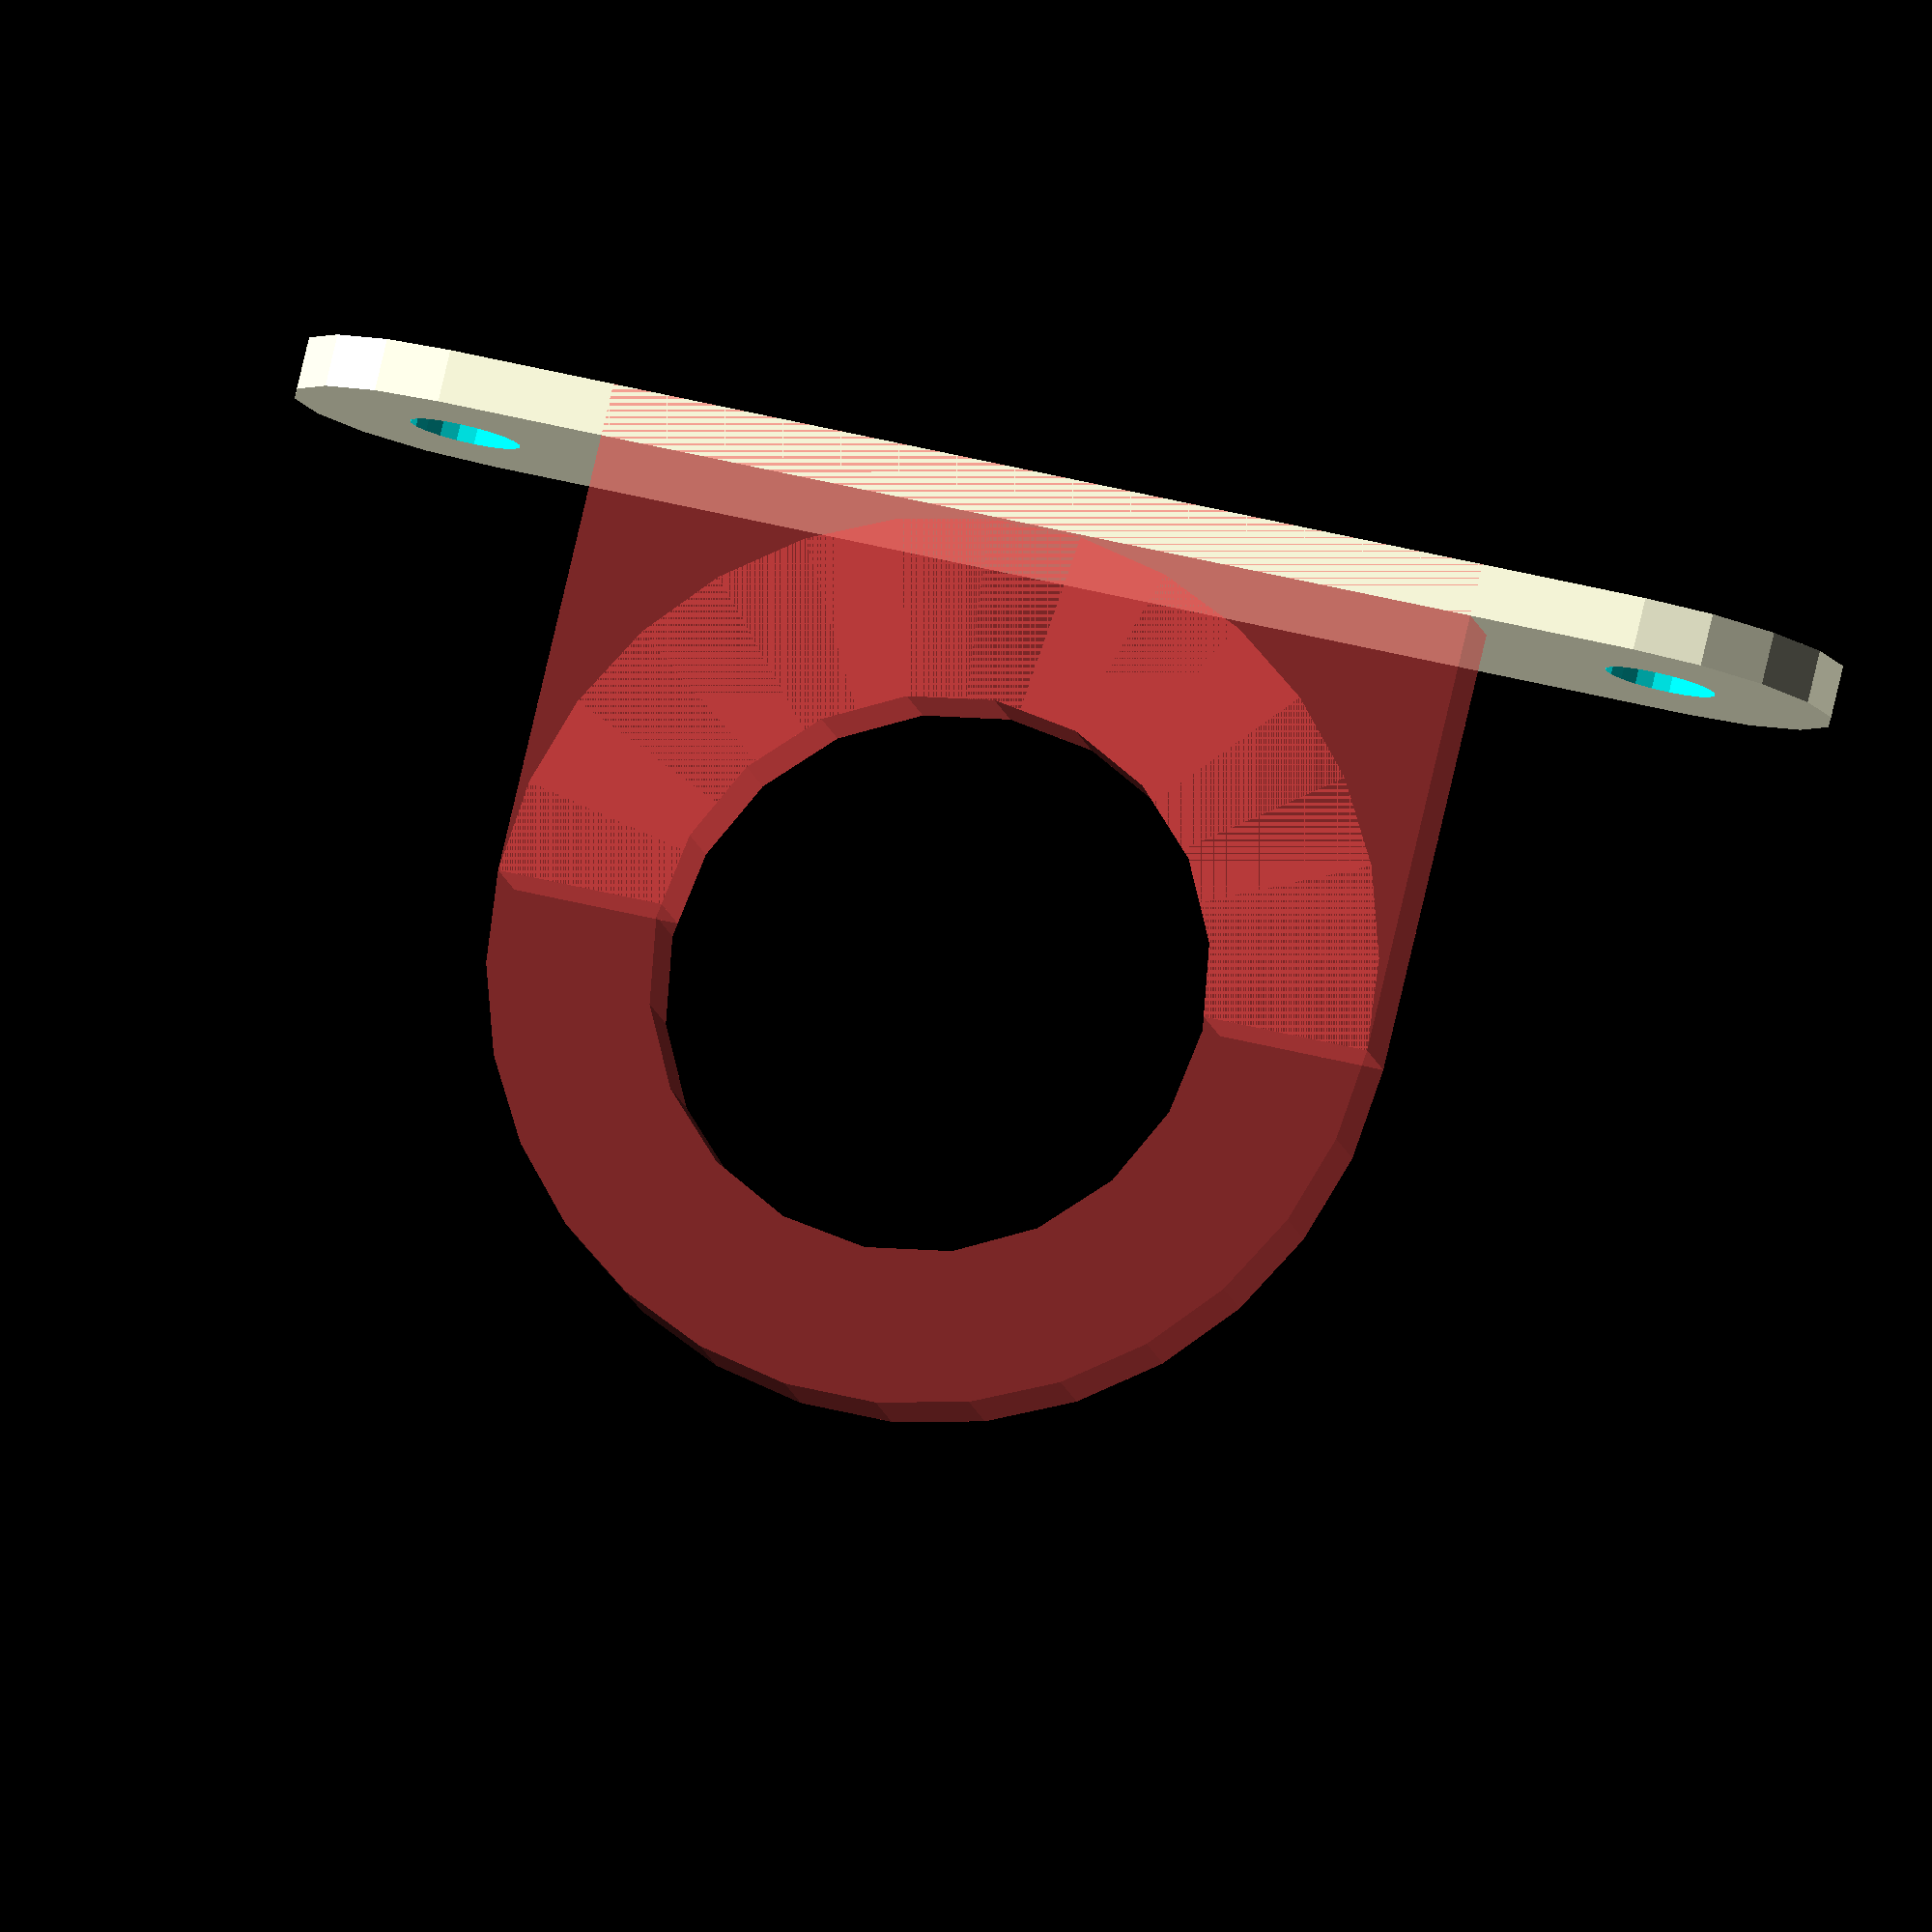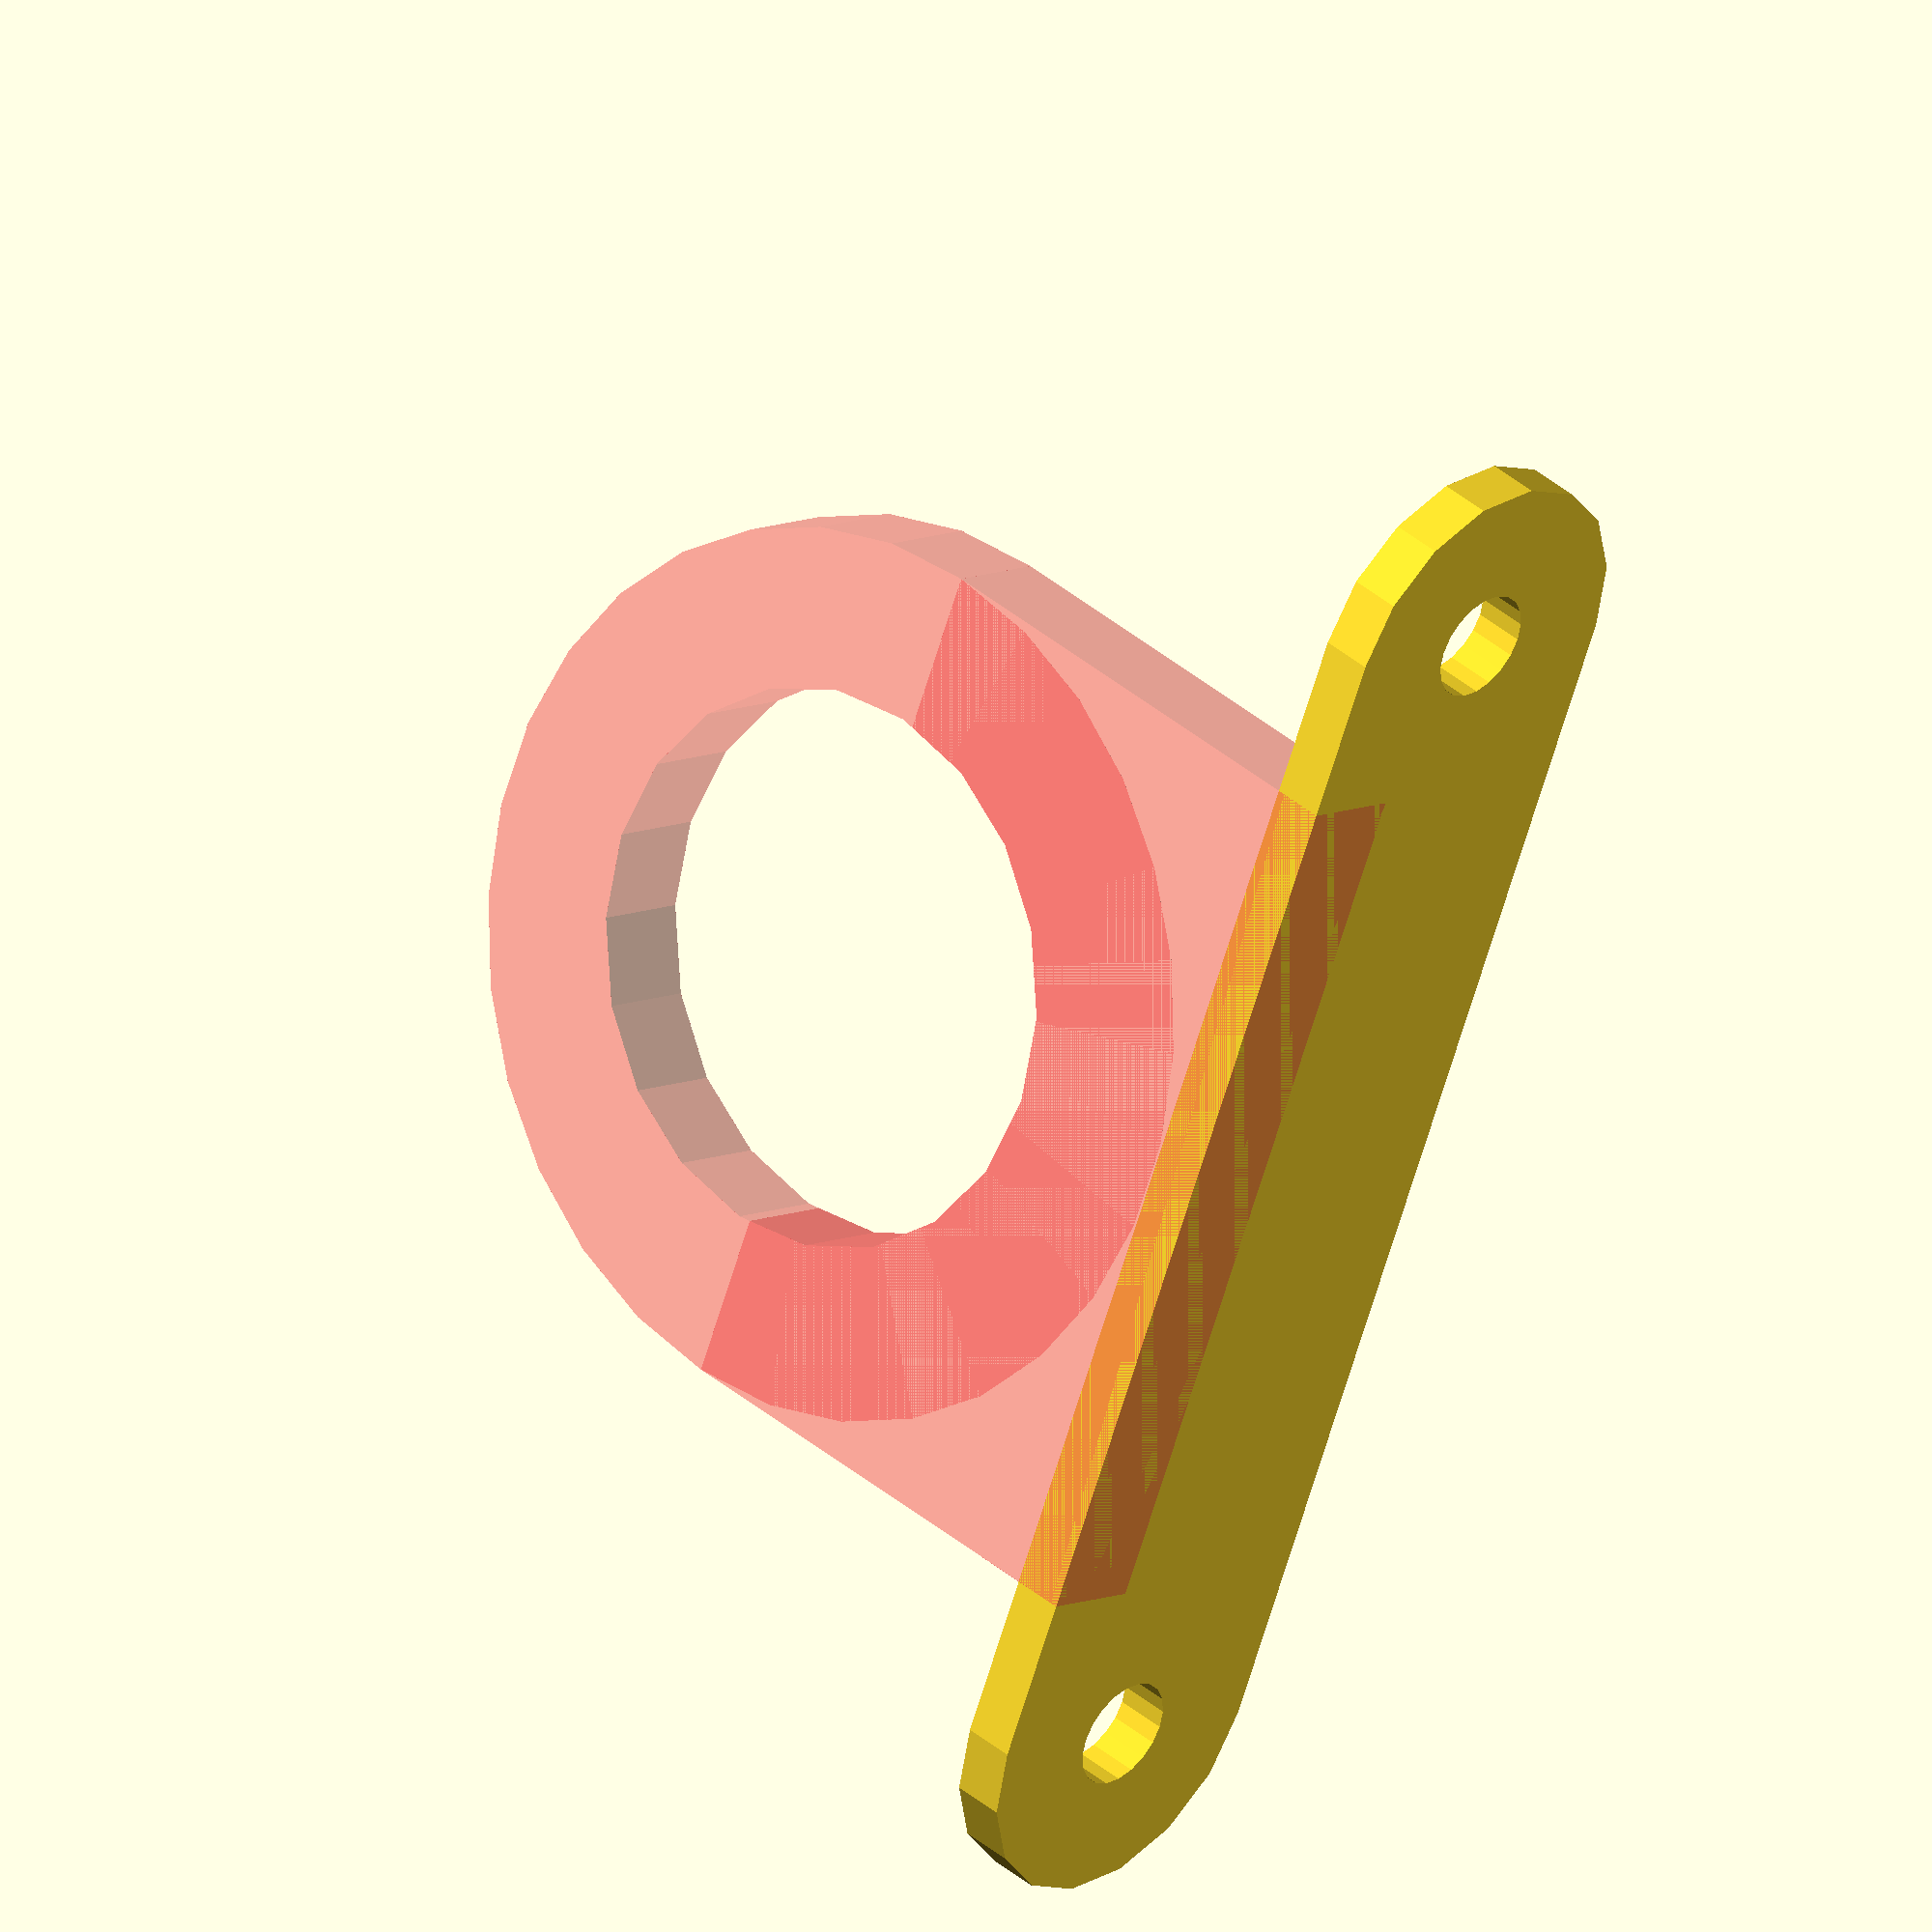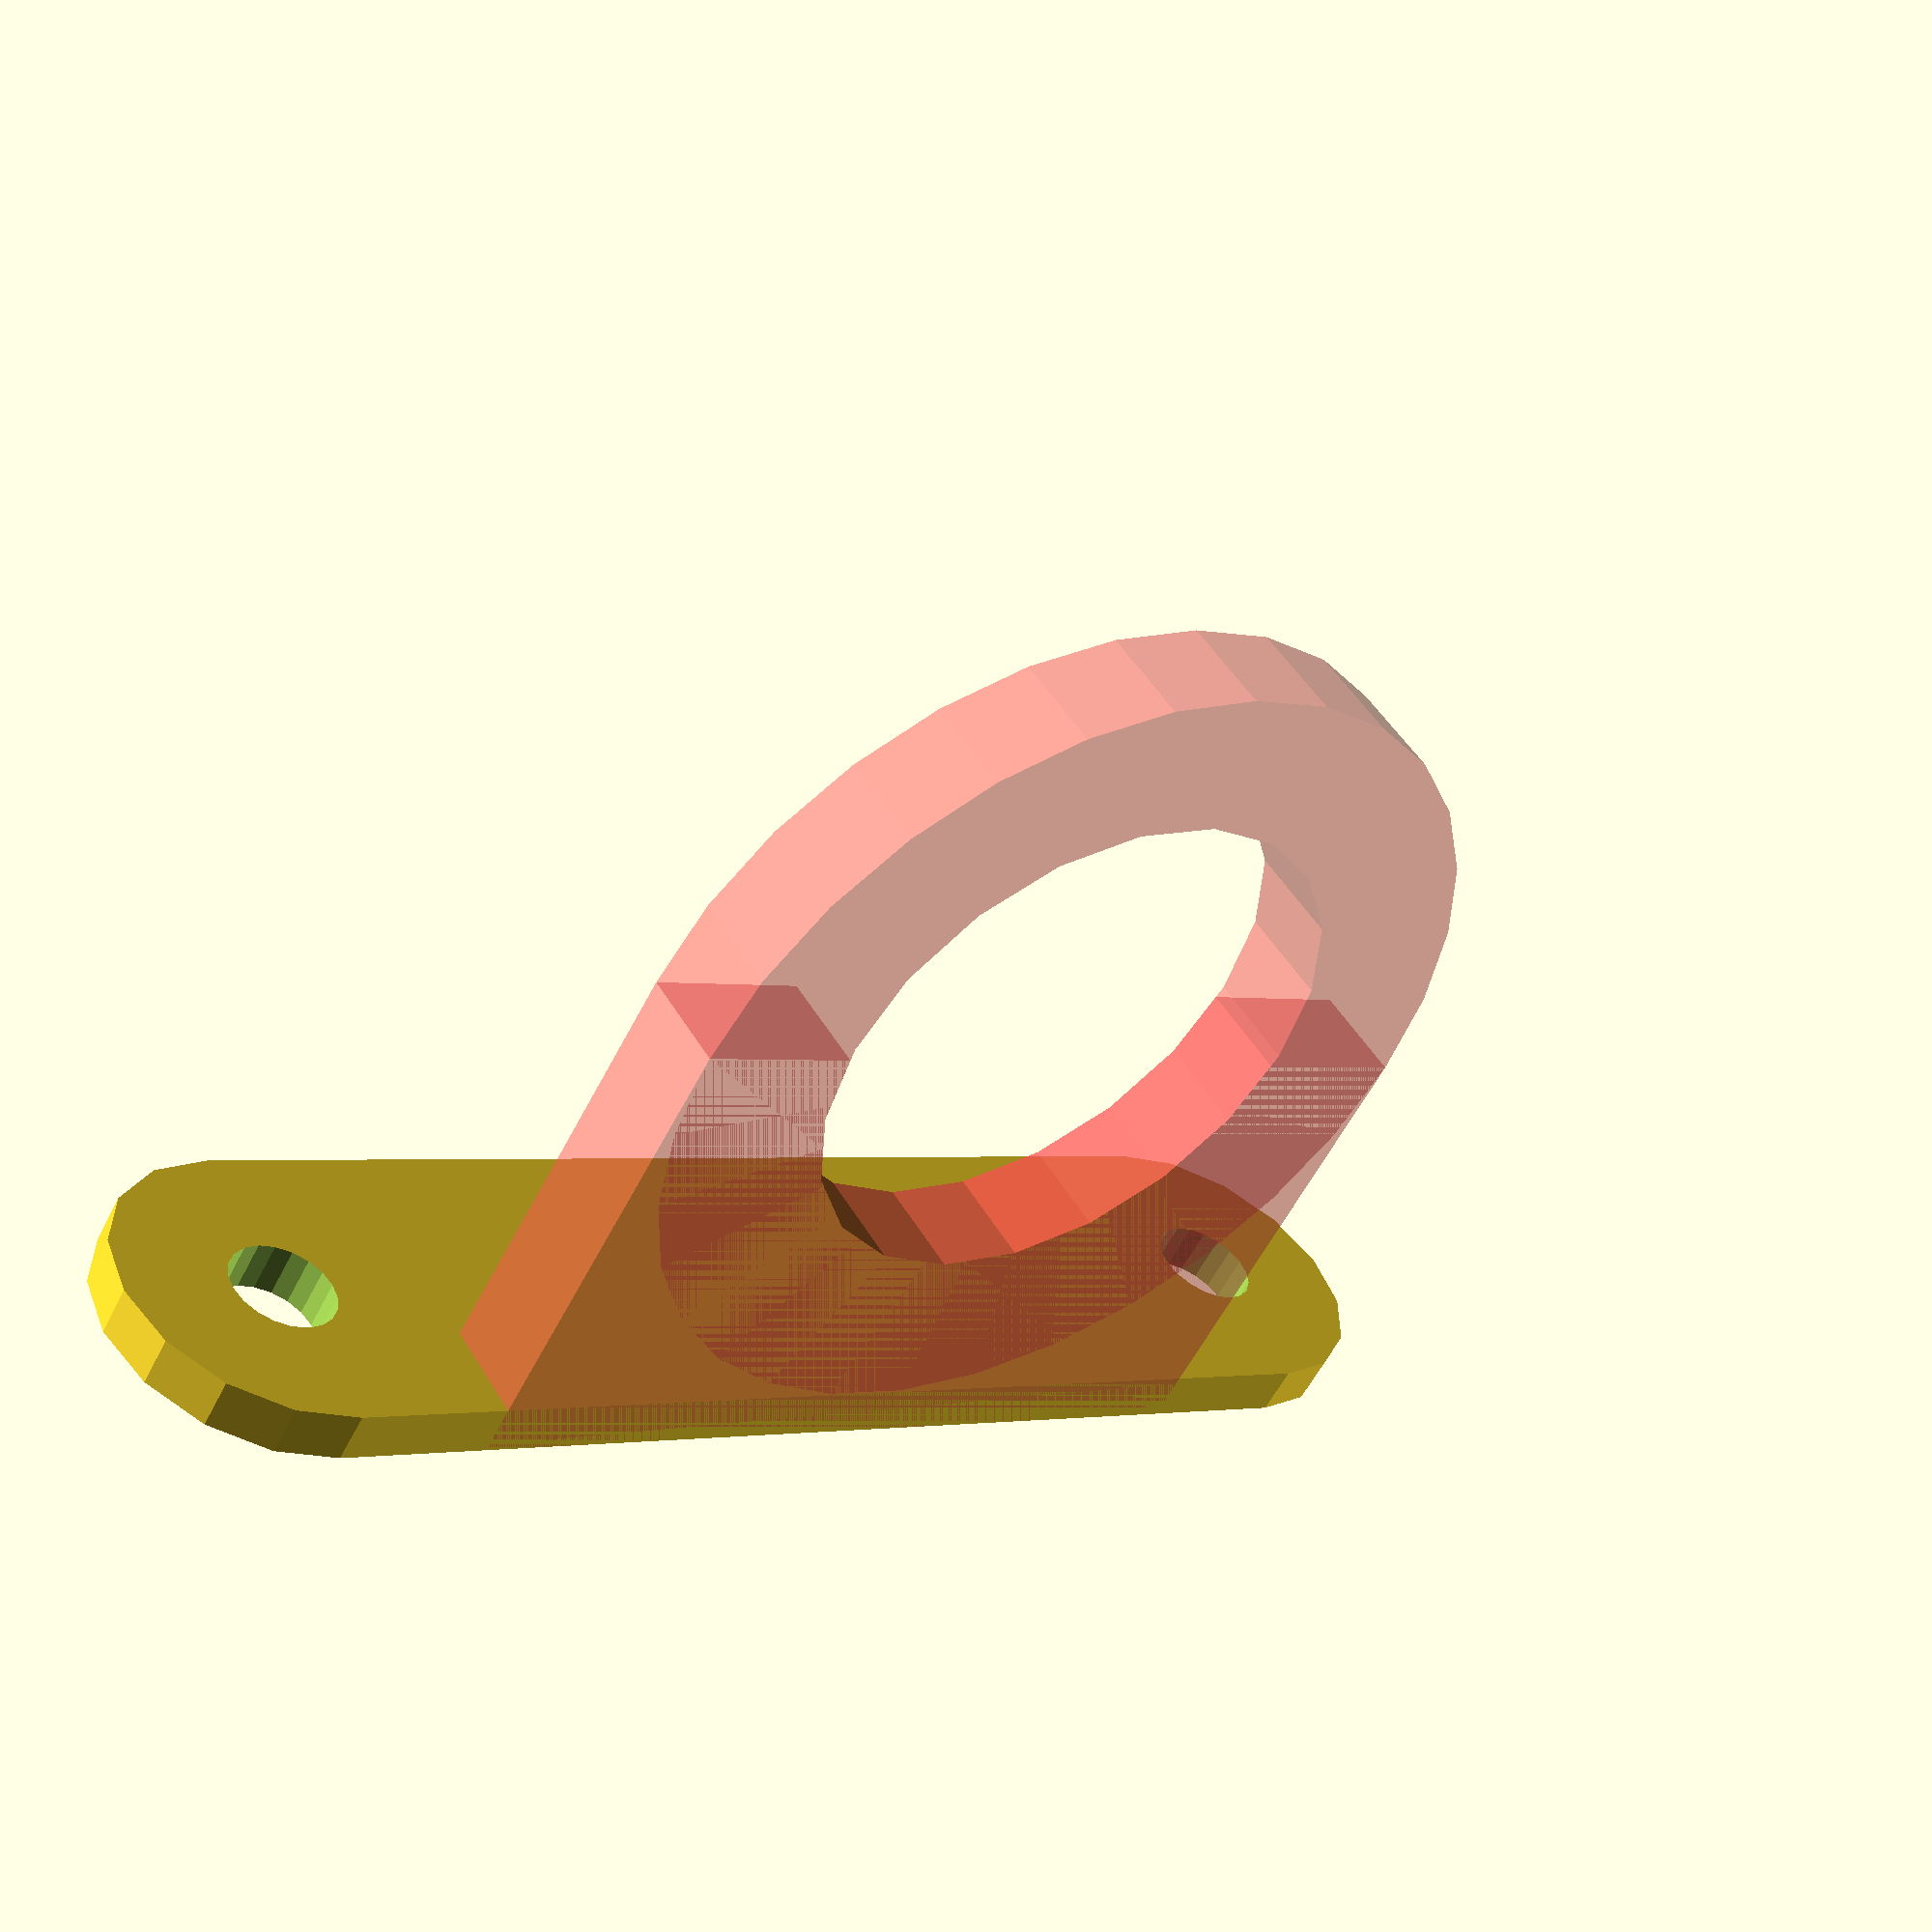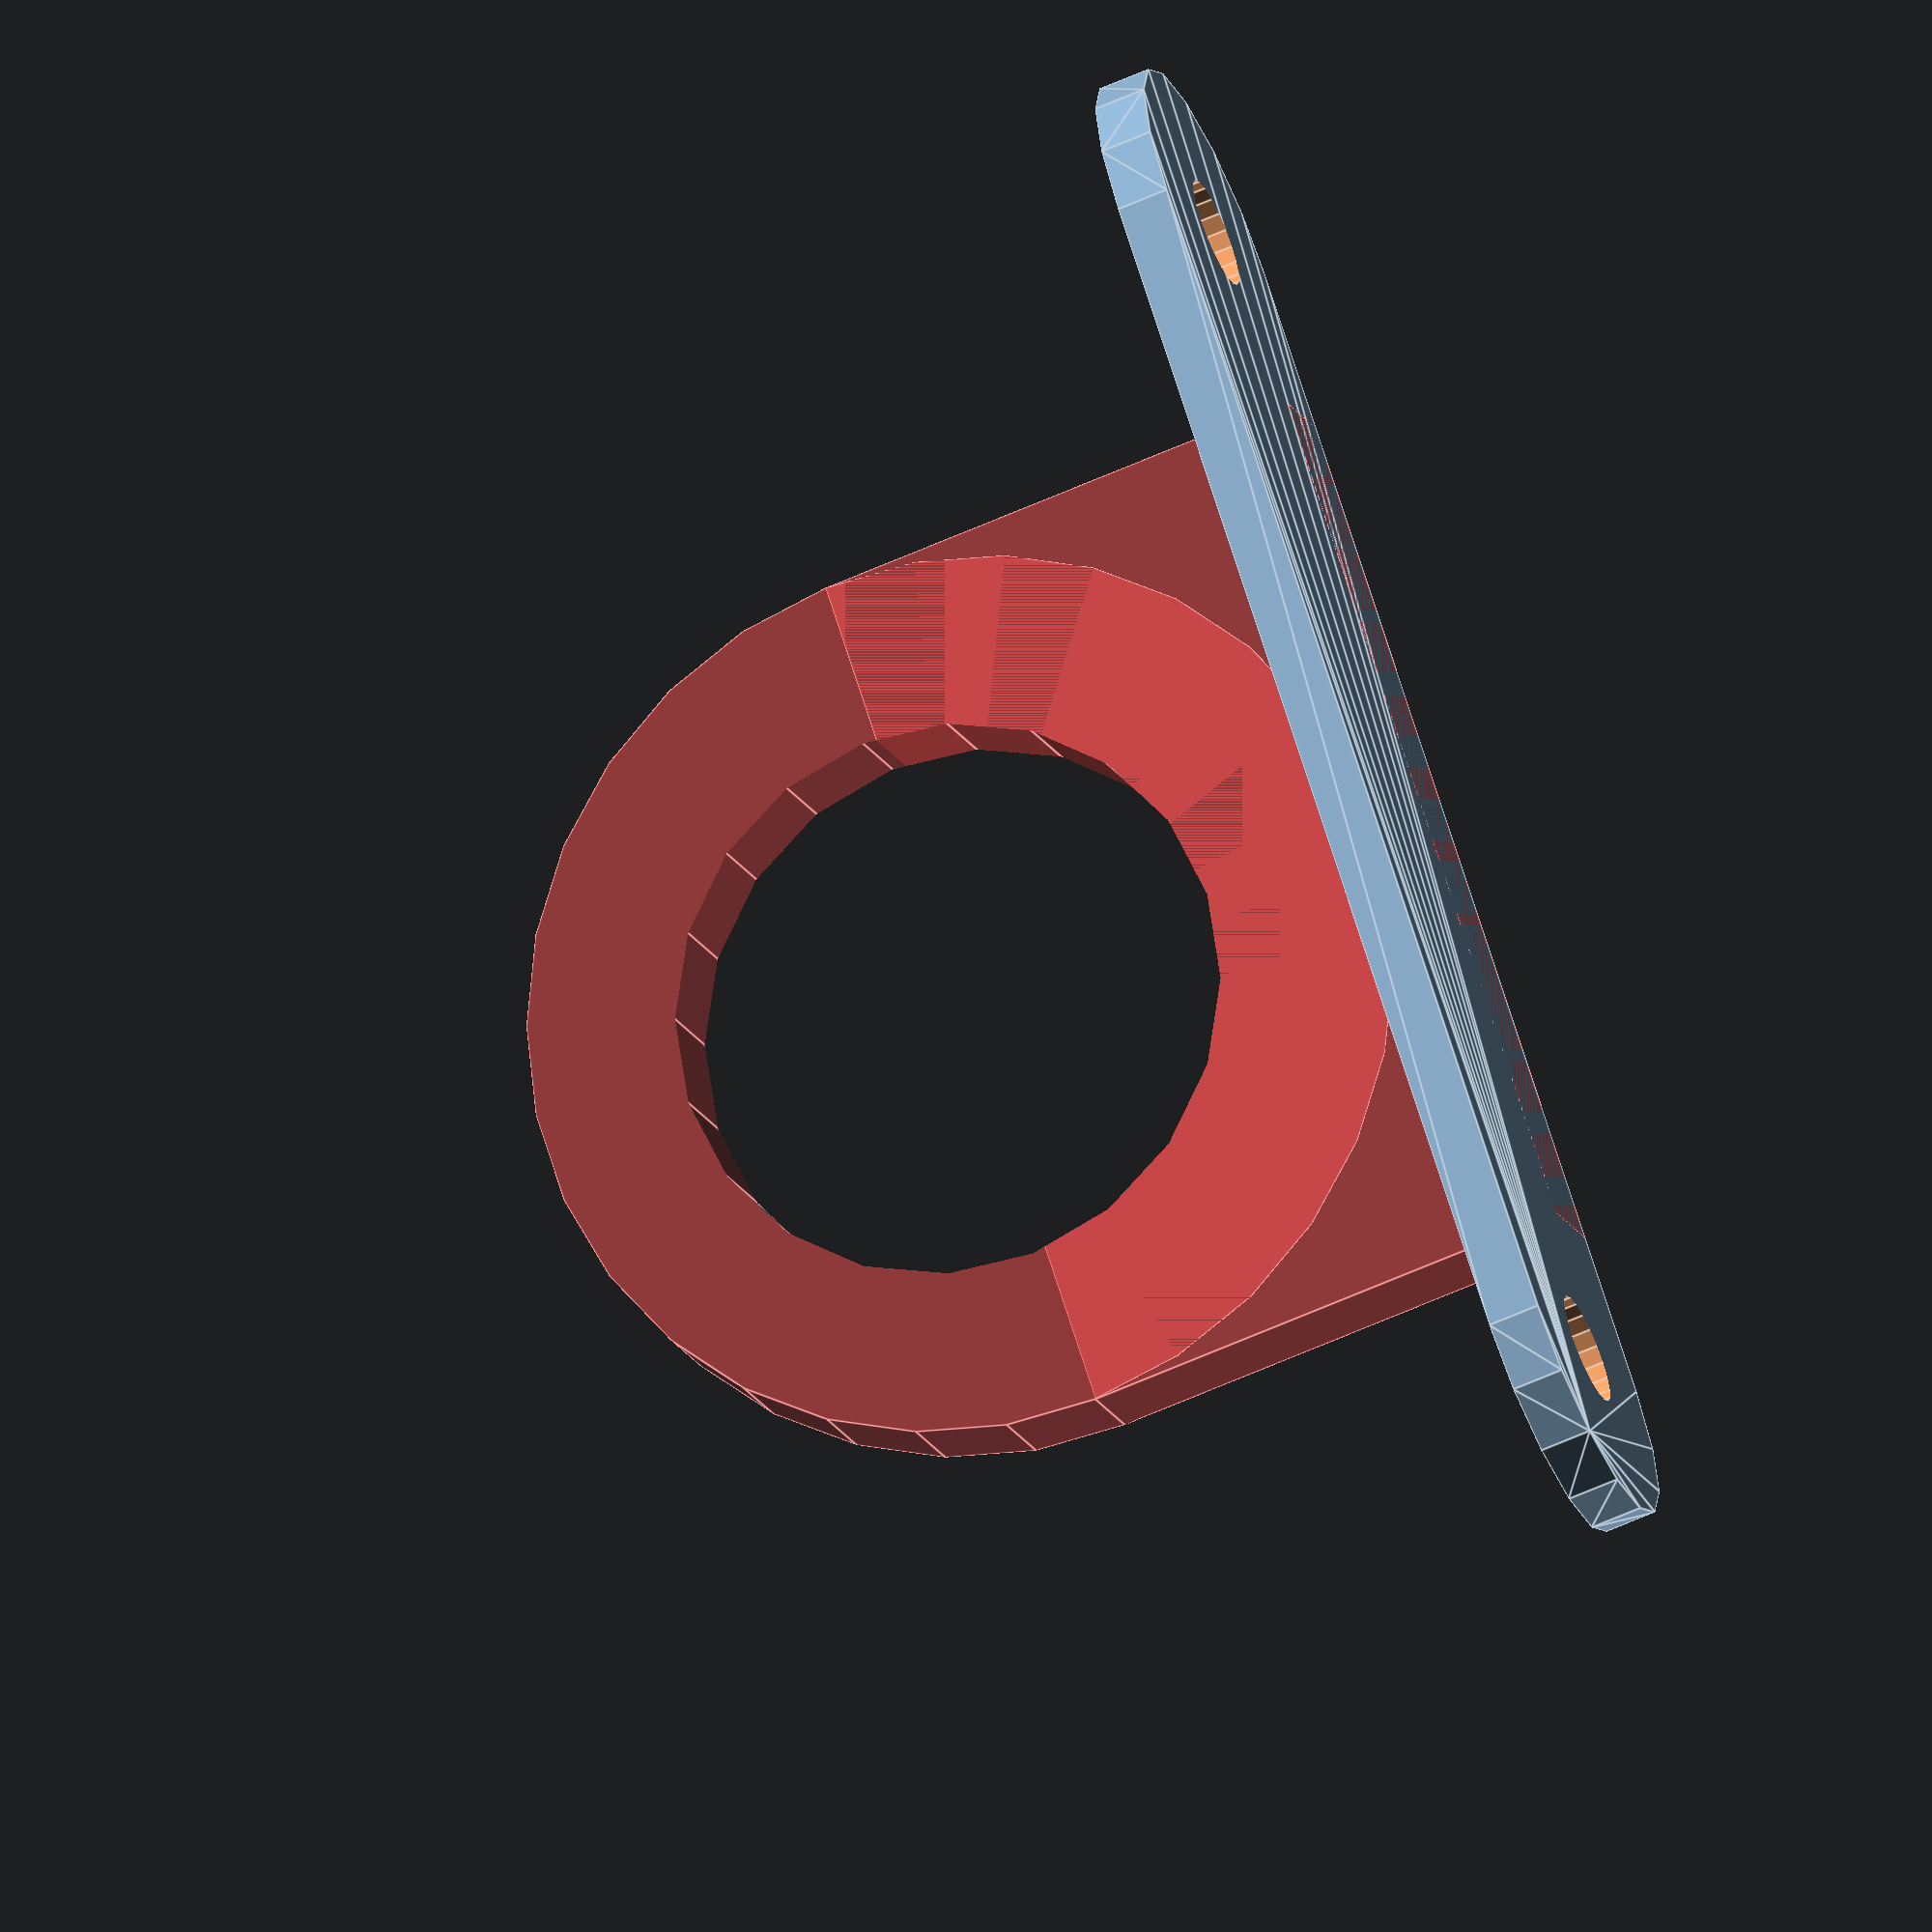
<openscad>
//  MOUNT
//  Built the mount for the desired bolt type and number of cavities. Choose orientation relative to mount (0 for aligned, 1 for perpendicular)
mount("M3",2,1, bearing="pillow");
module mount(bolt, cav, orient, bearing=false)
{ 
    
//    Assign variables
    if (bolt=="M4") {
        base_w = 10;
        base_l = 45;
        base_h = 1.5;
        trap_w = 2.8;
        trap_l = 10;
        trap_h = 10;
        hole_r = 1.6;
        gap=3.3;
        bearing_D = 22;
        bearing_d = 7;
        bearing_w = 8;
        
        
        // Generate the primitive with M4 specs
        mountPrim(base_w, base_l, base_h, trap_w, trap_l, trap_h, gap, hole_r, cav, orient, bearing);
        
    } else if (bolt=="M3"){
        base_w = 10;
        base_l = 45;
        base_h = 1.5;
        trap_w = 2.9;
        trap_l = 10;
        trap_h = 10;
        hole_r = 1.6;
        gap=3.3;
        bearing_D = 22;
        bearing_d = 10; //actually 8, but giving some extra room
        bearing_w = 7;
        
        // Generate the primitive with M3 specs
        mountPrim(base_w, base_l, base_h, trap_w, trap_l, trap_h, gap, hole_r, cav, orient, bearing, bearing_D, bearing_d, bearing_w);
    }
}
    

// Primitive mount without specifications
module mountPrim(base_w, base_l, base_h, 
                 trap_w, trap_l, trap_h, 
                 gap, hole_r, cav, orient, bearing, bearing_D, bearing_d, bearing_w)
{
// Value needed to position pedestals away from edge
init_space = (base_w-gap-2*trap_w)/2;   
tot_trap_w = cav*gap+cav*trap_w+trap_w;
    
    
    difference(){
        union(){
            translate([0,base_w/2,0])
            hull(){
                translate([base_w/2,0,0]) cylinder(h=base_h, d=base_w);
                translate([base_l-base_w/2,0,0]) cylinder(h=base_h, d=base_w);
            }
            //cube([base_l,base_w,base_h]); // Base
            if (bearing==false){
                if(orient==0){
                    translate([(base_l-tot_trap_w)/2,init_space,0]) 
                    rotate([0,0,orient*90])
                    pedestal(base_l, base_h, trap_w, 
                                trap_l, trap_h, gap, 
                                cav, hole_r, init_space);
                
                } else if (orient==1){
                    rotate([0,0,orient*90]) translate([0,-(base_l+tot_trap_w)/2,0]) 
                    pedestal(base_l, base_h, trap_w, 
                            trap_l, trap_h, gap, 
                            cav, hole_r, init_space);
                }
            }
            
            // Make ball pearing pedestal
            else if (bearing==true){
                translate([base_l/2,base_w/2,((bearing_D+init_space)/2+base_h*2)/2])
                bearing(base_h, base_w, bearing_D+init_space, bearing_d+init_space, bearing_w+init_space);
            }
            
            else if (bearing=="pillow"){
                translate([base_l/2,base_h,((bearing_D+init_space)/2+base_h*2)/2])
                pillow_bearing(base_h, base_w, bearing_D+init_space, bearing_d+init_space, bearing_w+init_space);
            }
        }   
        
//      Holes in base
        for (i=[0,1]){
            translate([5+(i*(base_l-10)),5,-1]) cylinder(r=hole_r,h=3,$fn=20);
        }
    }
}


// Pedestal module
module pedestal(base_l, base_h, trap_w, trap_l, trap_h, gap, cav, hole_r, init_space)
{
    width= cav*gap+cav*trap_w+trap_w;
    difference(){
        union(){
            cube([trap_l,width,base_h+(trap_h-(trap_l/2))-2]);
                
    //          Make piedestals
            for (i = [0:cav]){
                translate([trap_l/2,i*trap_w+i*gap,0])  
                rotate([-90,180,0]) 
                hull(){
                    trap(trap_w, trap_l, trap_h);
                    translate([0,trap_h,0])
                    cylinder(r=trap_l/2,h=trap_w,center=false,$fn=200);
                }
            }
        }
        translate([trap_l/2,width,trap_l]) rotate([90,90,0]) 
        cylinder(r=hole_r,h=width,$fn=20);  
    }
}


//      Basic polygon used to make the curvatures
module  trap(trap_w, trap_l, trap_h)
{ // Assign variables
            
//     Make the shape
    linear_extrude(height = trap_w, center=false, convexity = 10, twist = 0, $fn = 20) 
    polygon(
        points = [
            [-trap_l/2,0],
            [-trap_l/2,1],
            [0,trap_h],
            [trap_l/2,1],
            [trap_l/2,0]],
        paths = [
            [0,1,2,3,4]]
           );
}

module bearing(base_h, base_w, bearing_D, bearing_d, bearing_w){
    
    difference(){
        union(){
            cube([bearing_D+2*base_h,base_w,bearing_D/2+base_h*2], center=true);
            rotate([90,0,0]) translate([0,bearing_D/4+base_h,0])
            cylinder(h=base_w, d=bearing_D+2*base_h, center=true);
        }
        rotate([90,0,0]) translate([0,bearing_D/4+base_h,-base_h/2]) 
        #cylinder(h=bearing_w+base_h, d=bearing_D, $fn=30, center=true);
        rotate([90,0,0]) 
        translate([0,bearing_D/4+base_h,(base_w-bearing_w)/2]) 
        cylinder(h=bearing_w, d=bearing_D-2*base_h, $fn=30, center=true);
    }
}
    
 module pillow_bearing(base_h, base_w, bearing_D, bearing_d, bearing_w, hole_r){
    difference(){
         #union(){
            cube([bearing_D+2*base_h,base_h*2,bearing_D/2+base_h*2], center=true);
            rotate([90,0,0]) translate([0,bearing_D/4+base_h,0])
            cylinder(h=base_h*2, d=bearing_D+2*base_h, center=true);
        }
        rotate([90,0,0]) translate([0,6+base_h,0]) cylinder(r=8,h=base_w,$fn=20, center=true);
    }
}
</openscad>
<views>
elev=98.6 azim=351.0 roll=166.8 proj=o view=solid
elev=138.7 azim=66.1 roll=44.7 proj=o view=solid
elev=237.9 azim=146.2 roll=206.9 proj=p view=wireframe
elev=244.2 azim=317.0 roll=65.9 proj=o view=edges
</views>
